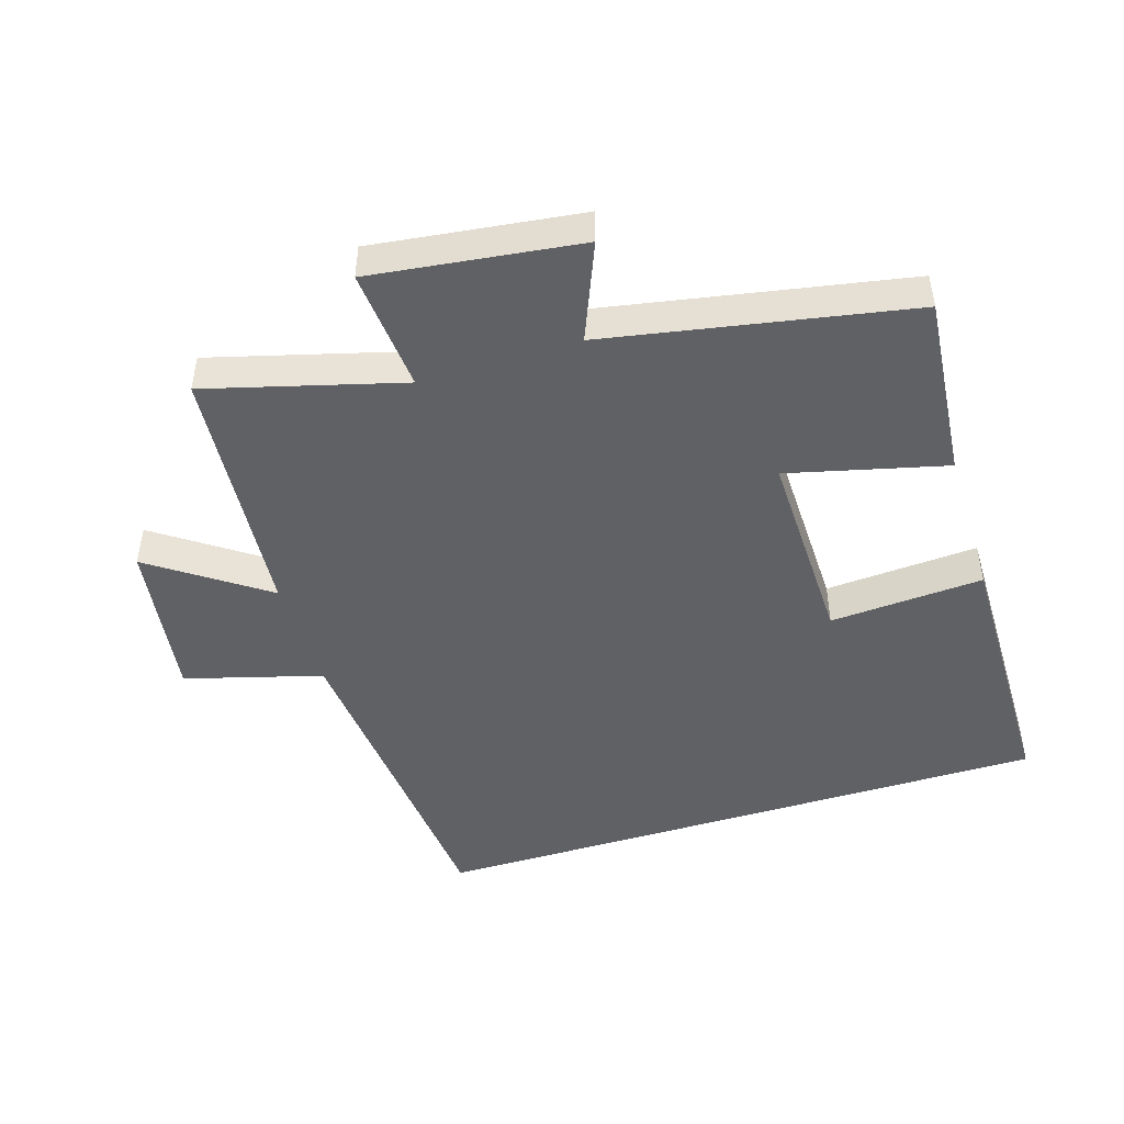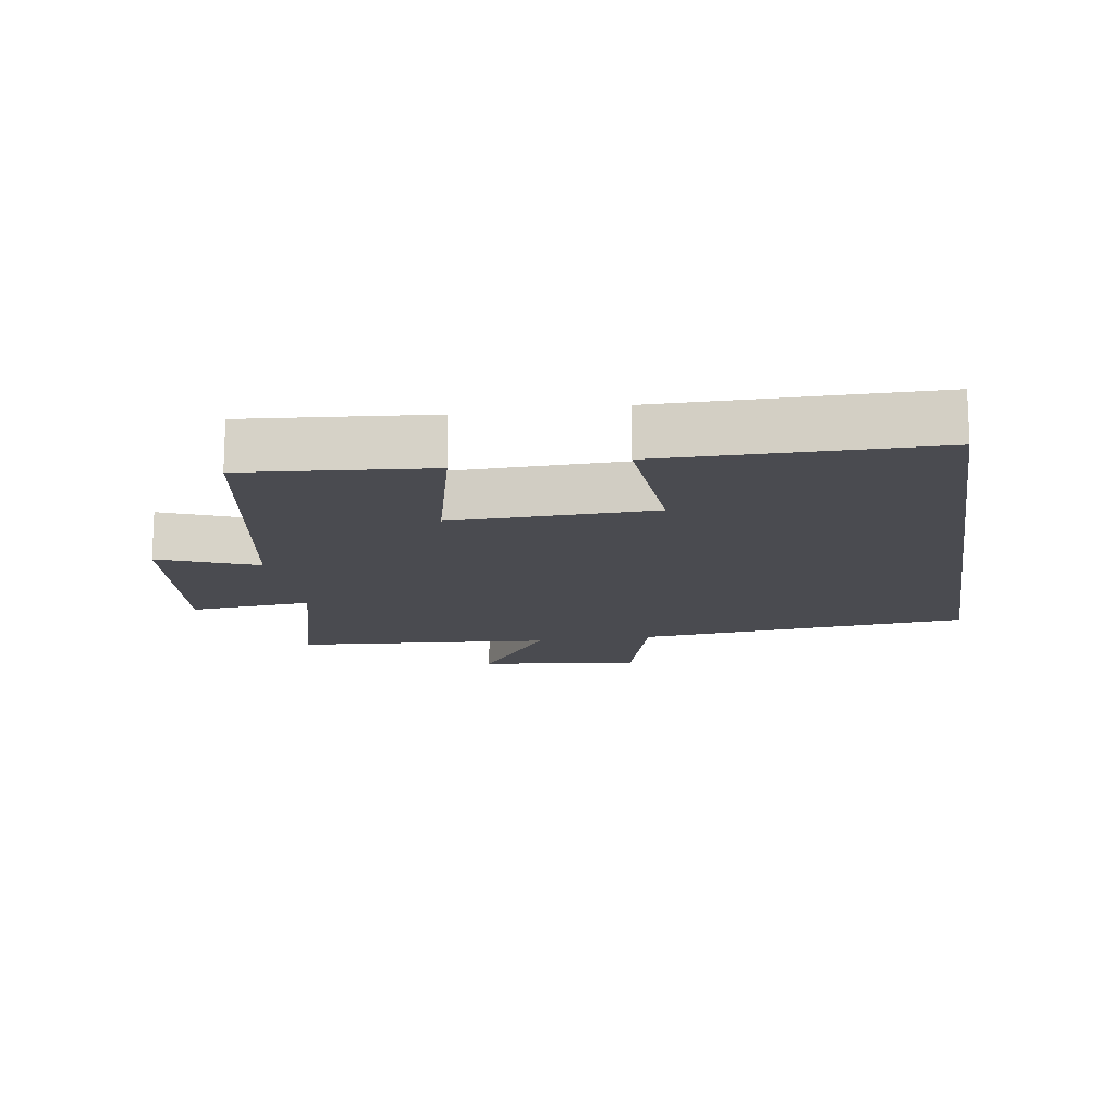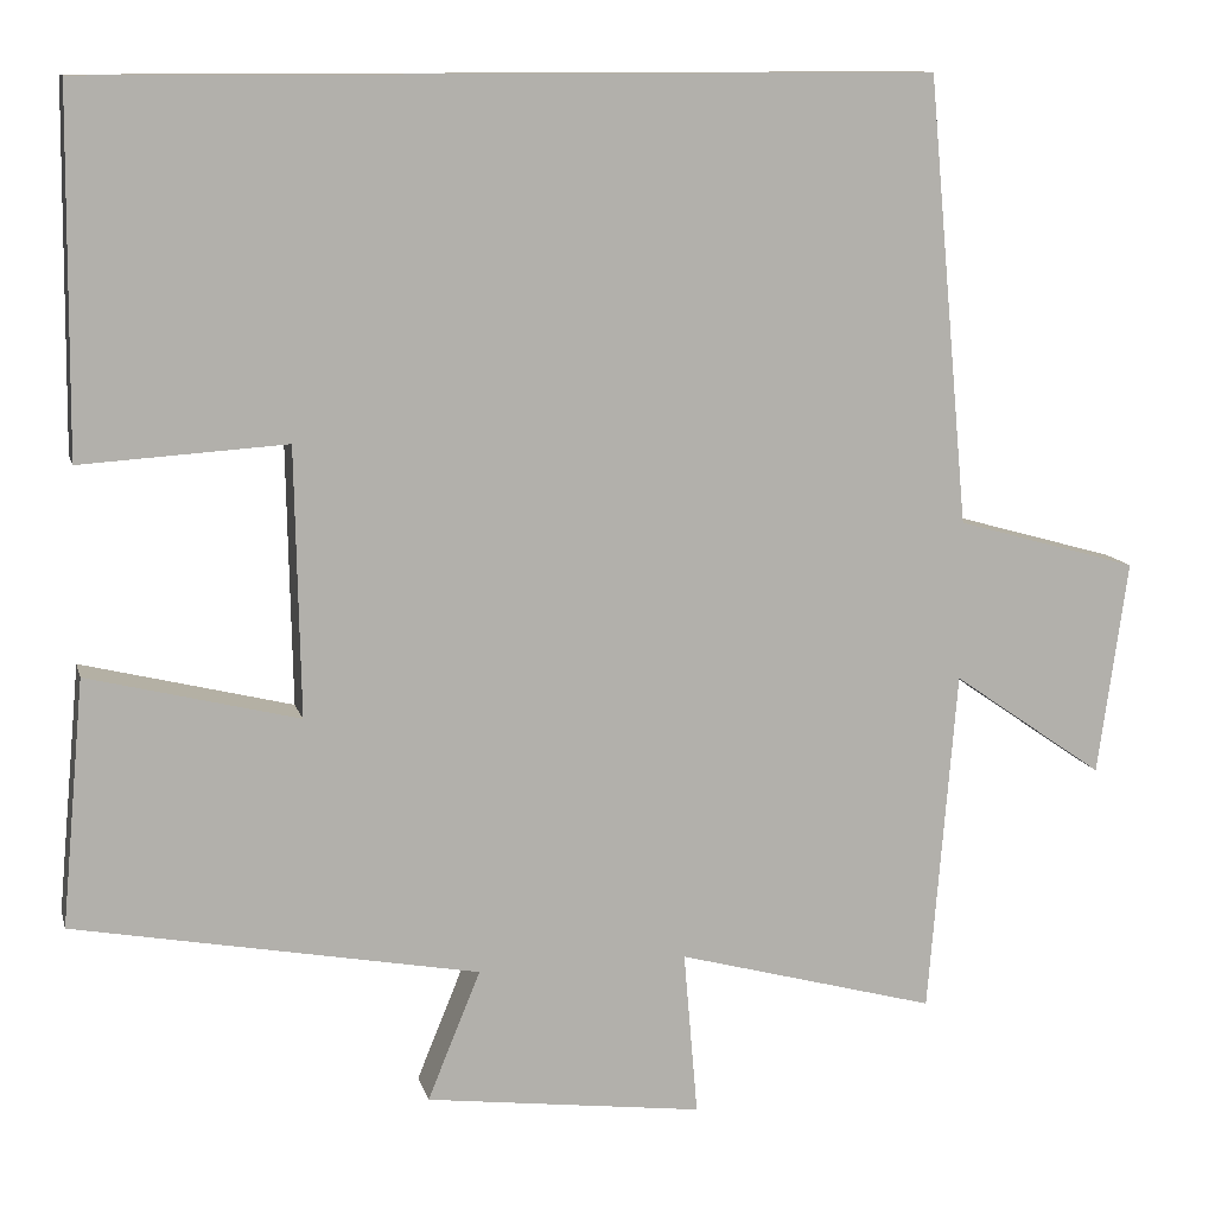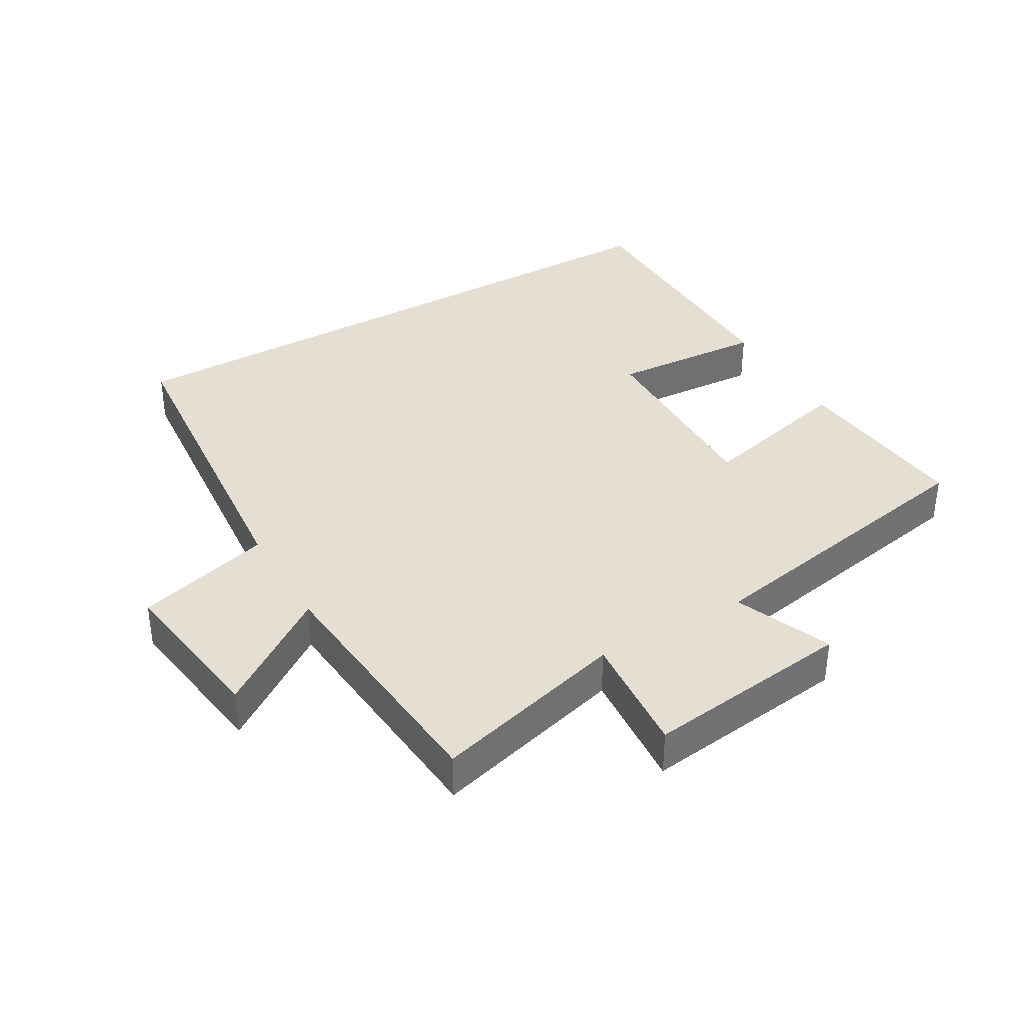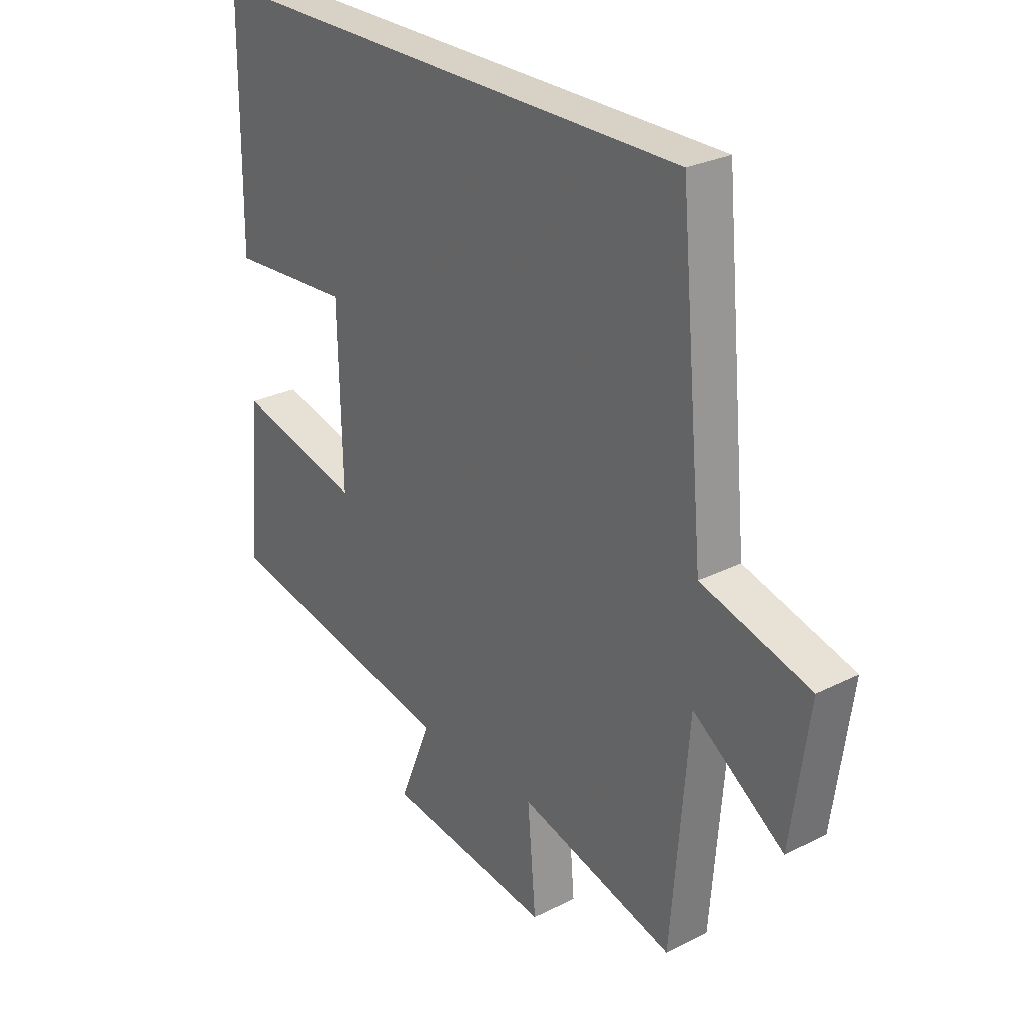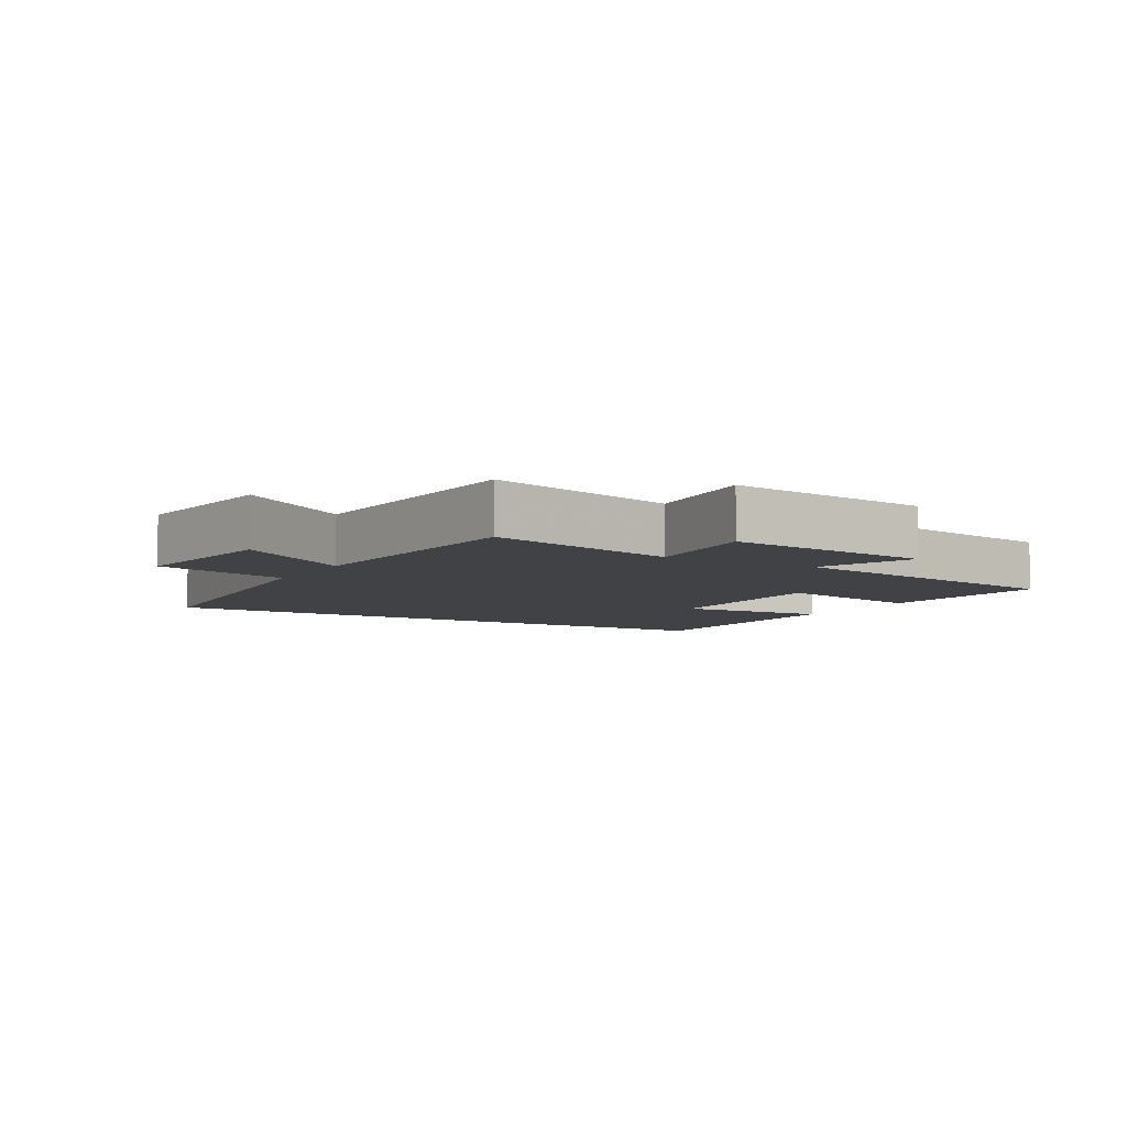
<metadata>
{"format":"obj","ext":"obj","renderer":"f3d","projection":"perspective","resolution":1024,"background":"white","views":[{"elev":-47.4,"azim":-162.7,"up":"+Y"},{"elev":-14.5,"azim":-80.8,"up":"+Y"},{"elev":11.2,"azim":-13.5,"up":"+Z"},{"elev":37.0,"azim":149.8,"up":"+Y"},{"elev":27.4,"azim":52.3,"up":"+Z"},{"elev":-6.3,"azim":150.0,"up":"+Y"}]}
</metadata>
<code>
v 0.468 0.07 -0.58
v 0.173 0.07 -0.5
v 0.189 0.07 -0.687
v -0.127 0.07 -0.647
v -0.067 0.07 -0.5
v -0.526 0.07 -0.415
v -0.5 0.07 -0.136
v -0.261 0.07 -0.195
v -0.267 0.07 0.109
v -0.5 0.07 0.094
v -0.496 0.07 0.5
v 0.453 0.07 0.5
v 0.5 0.07 -0.007
v 0.707 0.07 -0.065
v 0.673 0.07 -0.309
v 0.5 0.07 -0.189
v 0.468 0 -0.58
v 0.173 0 -0.5
v 0.189 0 -0.687
v -0.127 0 -0.647
v -0.067 0 -0.5
v -0.526 0 -0.415
v -0.5 0 -0.136
v -0.261 0 -0.195
v -0.267 0 0.109
v -0.5 0 0.094
v -0.496 0 0.5
v 0.453 0 0.5
v 0.5 0 -0.007
v 0.707 0 -0.065
v 0.673 0 -0.309
v 0.5 0 -0.189
f 13 14 15 16
f 13 16 1 2
f 12 13 2
f 9 10 11 12
f 8 9 12 2
f 5 6 7 8
f 5 8 2 3
f 3 4 5
f 32 31 30 29
f 18 17 32 29
f 18 29 28
f 28 27 26 25
f 18 28 25 24
f 24 23 22 21
f 19 18 24 21
f 21 20 19
f 1 17 18 2
f 2 18 19 3
f 3 19 20 4
f 4 20 21 5
f 5 21 22 6
f 6 22 23 7
f 7 23 24 8
f 8 24 25 9
f 9 25 26 10
f 10 26 27 11
f 11 27 28 12
f 12 28 29 13
f 13 29 30 14
f 14 30 31 15
f 15 31 32 16
f 16 32 17 1

</code>
